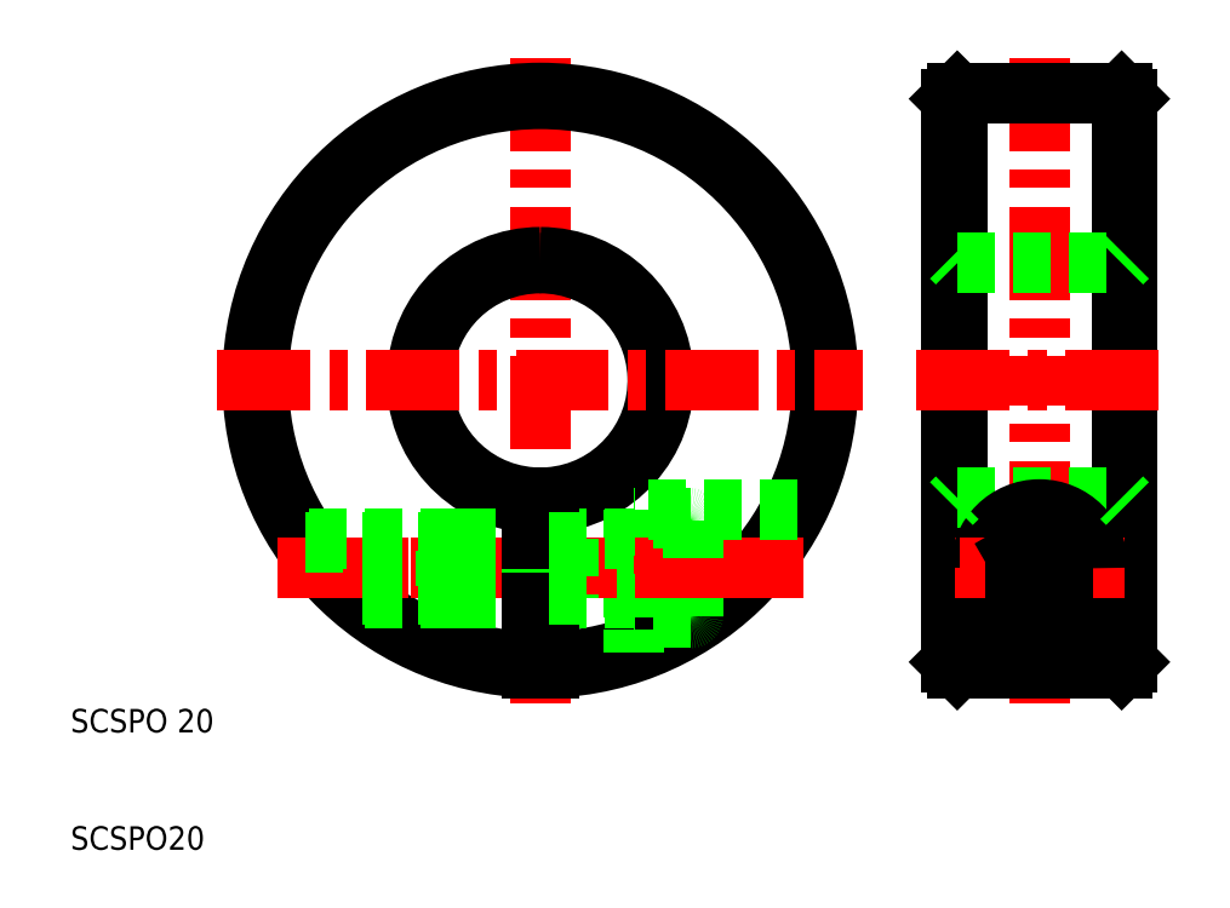
<metadata>
{"format":"dxf","ext":"dxf","renderer":"ezdxf+matplotlib","layout":"modelspace","background":"white","min_lineweight":24,"dpi":150}
</metadata>
<code>
0
SECTION
2
ENTITIES
0
LINE
8
CENTER
10
50
20
77.5
30
0
11
50
21
22.5
31
0
0
ARC
8
0
10
50
20
50
30
0
40
10.5
50
274.1
51
90
0
ARC
8
0
10
50
20
50
30
0
40
10
50
274.3
51
90
0
ARC
8
0
10
50
20
50
30
0
40
10
50
90
51
265.7
0
ARC
8
0
10
50
20
50
30
0
40
10.5
50
90
51
265.9
0
ARC
8
0
10
50
20
50
30
0
40
24.5
50
271.8
51
268.2
0
ARC
8
0
10
50
20
50
30
0
40
24
50
271.8
51
268.2
0
TEXT
8
0
10
10
20
10
30
0
40
2
1
SCSPO20
0
TEXT
8
0
10
10
20
20
30
0
40
2
1
SCSPO 20
0
LINE
8
CENTER
10
66
20
34
30
0
11
39
21
34
31
0
0
LINE
8
CENTER
10
22.5
20
50
30
0
11
77.5
21
50
31
0
0
LINE
8
CENTER
10
27.63
20
34
30
0
11
72.37
21
34
31
0
0
LINE
8
0
10
42.74
20
31.76
30
0
11
49.25
21
31.76
31
0
0
LINE
8
0
10
43
20
31.5
30
0
11
49.25
21
31.5
31
0
0
LINE
8
0
10
43
20
36.5
30
0
11
49.25
21
36.5
31
0
0
LINE
8
0
10
42.74
20
36.24
30
0
11
49.25
21
36.24
31
0
0
LINE
8
0
10
43
20
36.5
30
0
11
43
21
31.5
31
0
0
LINE
8
0
10
43
20
31.5
30
0
11
42
21
32.5
31
0
0
LINE
8
0
10
42.74
20
31.76
30
0
11
33.64
21
31.76
31
0
0
LINE
8
0
10
43
20
31.5
30
0
11
33.94
21
31.5
31
0
0
LINE
8
0
10
43
20
36.5
30
0
11
29.55
21
36.5
31
0
0
LINE
8
0
10
42.74
20
36.24
30
0
11
29.73
21
36.24
31
0
0
LINE
8
0
10
42
20
35.5
30
0
11
42
21
34
31
0
0
LINE
8
0
10
42
20
32.5
30
0
11
42
21
34
31
0
0
LINE
8
0
10
43
20
36.5
30
0
11
42
21
35.5
31
0
0
LINE
8
0
10
58
20
38.25
30
0
11
58
21
26.84
31
0
0
LINE
8
0
10
54
20
36.5
30
0
11
54
21
31.5
31
0
0
LINE
8
0
10
58
20
29.75
30
0
11
58
21
34
31
0
0
LINE
8
0
10
63
20
29.95
30
0
11
63
21
34
31
0
0
LINE
8
0
10
50.75
20
25.51
30
0
11
50.75
21
40.03
31
0
0
LINE
8
0
10
49.25
20
25.51
30
0
11
49.25
21
40.03
31
0
0
LINE
8
0
10
62.8
20
29.75
30
0
11
58
21
29.75
31
0
0
LINE
8
0
10
50.75
20
31.5
30
0
11
58
21
31.5
31
0
0
LINE
8
0
10
49.25
20
31.76
30
0
11
50.75
21
31.76
31
0
0
LINE
8
0
10
49.25
20
31.5
30
0
11
50.75
21
31.5
31
0
0
LINE
8
0
10
50.75
20
31.76
30
0
11
54
21
31.76
31
0
0
ARC
8
0
10
62.8
20
29.95
30
0
40
0.2
50
270
51
0
0
LINE
8
CENTER
10
66
20
34
30
0
11
55
21
34
31
0
0
LINE
8
0
10
71.89
20
39
30
0
11
58
21
39
31
0
0
LINE
8
0
10
62.8
20
38.25
30
0
11
58
21
38.25
31
0
0
LINE
8
0
10
50.75
20
36.5
30
0
11
58
21
36.5
31
0
0
LINE
8
0
10
49.25
20
36.24
30
0
11
50.75
21
36.24
31
0
0
LINE
8
0
10
49.25
20
36.5
30
0
11
50.75
21
36.5
31
0
0
LINE
8
0
10
50.75
20
36.24
30
0
11
54
21
36.24
31
0
0
LINE
8
0
10
58
20
39
30
0
11
58
21
38.25
31
0
0
ARC
8
0
10
62.8
20
38.05
30
0
40
0.2
50
0
51
90
0
LINE
8
0
10
63
20
38.05
30
0
11
63
21
34
31
0
0
LINE
8
CENTER
10
92.5
20
77.5
30
0
11
92.5
21
50
31
0
0
LINE
8
0
10
85
20
50
30
0
11
85
21
74
31
0
0
LINE
8
0
10
85.5
20
74.5
30
0
11
85.5
21
50
31
0
0
LINE
8
0
10
99.5
20
74.5
30
0
11
99.5
21
50
31
0
0
LINE
8
0
10
100
20
50
30
0
11
100
21
74
31
0
0
LINE
8
CENTER
10
92.5
20
41.25
30
0
11
92.5
21
26.75
31
0
0
LINE
8
CENTER
10
92.5
20
22.5
30
0
11
92.5
21
50
31
0
0
LINE
8
0
10
85
20
50
30
0
11
85
21
26
31
0
0
LINE
8
0
10
100
20
50
30
0
11
100
21
26
31
0
0
LINE
8
0
10
85.5
20
25.5
30
0
11
85.5
21
50
31
0
0
LINE
8
0
10
99.5
20
25.5
30
0
11
99.5
21
50
31
0
0
LINE
8
0
10
87.5
20
34
30
0
11
87.5
21
26
31
0
0
LINE
8
0
10
97.5
20
34
30
0
11
97.5
21
26
31
0
0
LINE
8
0
10
90.5
20
32.85
30
0
11
92.5
21
31.69
31
0
0
LINE
8
0
10
94.5
20
32.85
30
0
11
92.5
21
31.69
31
0
0
CIRCLE
8
0
10
92.5
20
34
30
0
40
2.309
0
CIRCLE
8
0
10
92.5
20
34
30
0
40
4.25
0
LINE
8
0
10
99.5
20
25.5
30
0
11
92.5
21
25.5
31
0
0
LINE
8
0
10
87.5
20
26
30
0
11
97.5
21
26
31
0
0
LINE
8
0
10
85.5
20
25.5
30
0
11
92.5
21
25.5
31
0
0
LINE
8
0
10
85.5
20
25.5
30
0
11
85
21
26
31
0
0
LINE
8
0
10
99.5
20
25.5
30
0
11
100
21
26
31
0
0
LINE
8
CENTER
10
85.25
20
34
30
0
11
99.75
21
34
31
0
0
LINE
8
CENTER
10
82
20
50
30
0
11
103
21
50
31
0
0
LINE
8
CENTER
10
99.25
20
34
30
0
11
92.5
21
34
31
0
0
LINE
8
0
10
85.5
20
40
30
0
11
99.5
21
40
31
0
0
ARC
8
0
10
92.5
20
34
30
0
40
5
50
0
51
180
0
LINE
8
CENTER
10
85.75
20
34
30
0
11
92.5
21
34
31
0
0
LINE
8
0
10
85.5
20
40
30
0
11
85
21
39.5
31
0
0
LINE
8
0
10
90.5
20
35.15
30
0
11
92.5
21
36.31
31
0
0
LINE
8
0
10
90.5
20
32.85
30
0
11
90.5
21
35.15
31
0
0
LINE
8
0
10
94.5
20
35.15
30
0
11
94.5
21
32.85
31
0
0
LINE
8
0
10
94.5
20
35.15
30
0
11
92.5
21
36.31
31
0
0
LINE
8
0
10
99.5
20
40
30
0
11
100
21
39.5
31
0
0
LINE
8
0
10
85.5
20
60
30
0
11
99.5
21
60
31
0
0
LINE
8
0
10
99.5
20
74.5
30
0
11
92.5
21
74.5
31
0
0
LINE
8
0
10
85.5
20
60
30
0
11
85
21
60.5
31
0
0
LINE
8
0
10
85.5
20
74.5
30
0
11
92.5
21
74.5
31
0
0
LINE
8
0
10
85.5
20
74.5
30
0
11
85
21
74
31
0
0
LINE
8
0
10
99.5
20
60
30
0
11
100
21
60.5
31
0
0
LINE
8
0
10
99.5
20
74.5
30
0
11
100
21
74
31
0
0
ENDSEC
0
EOF

</code>
